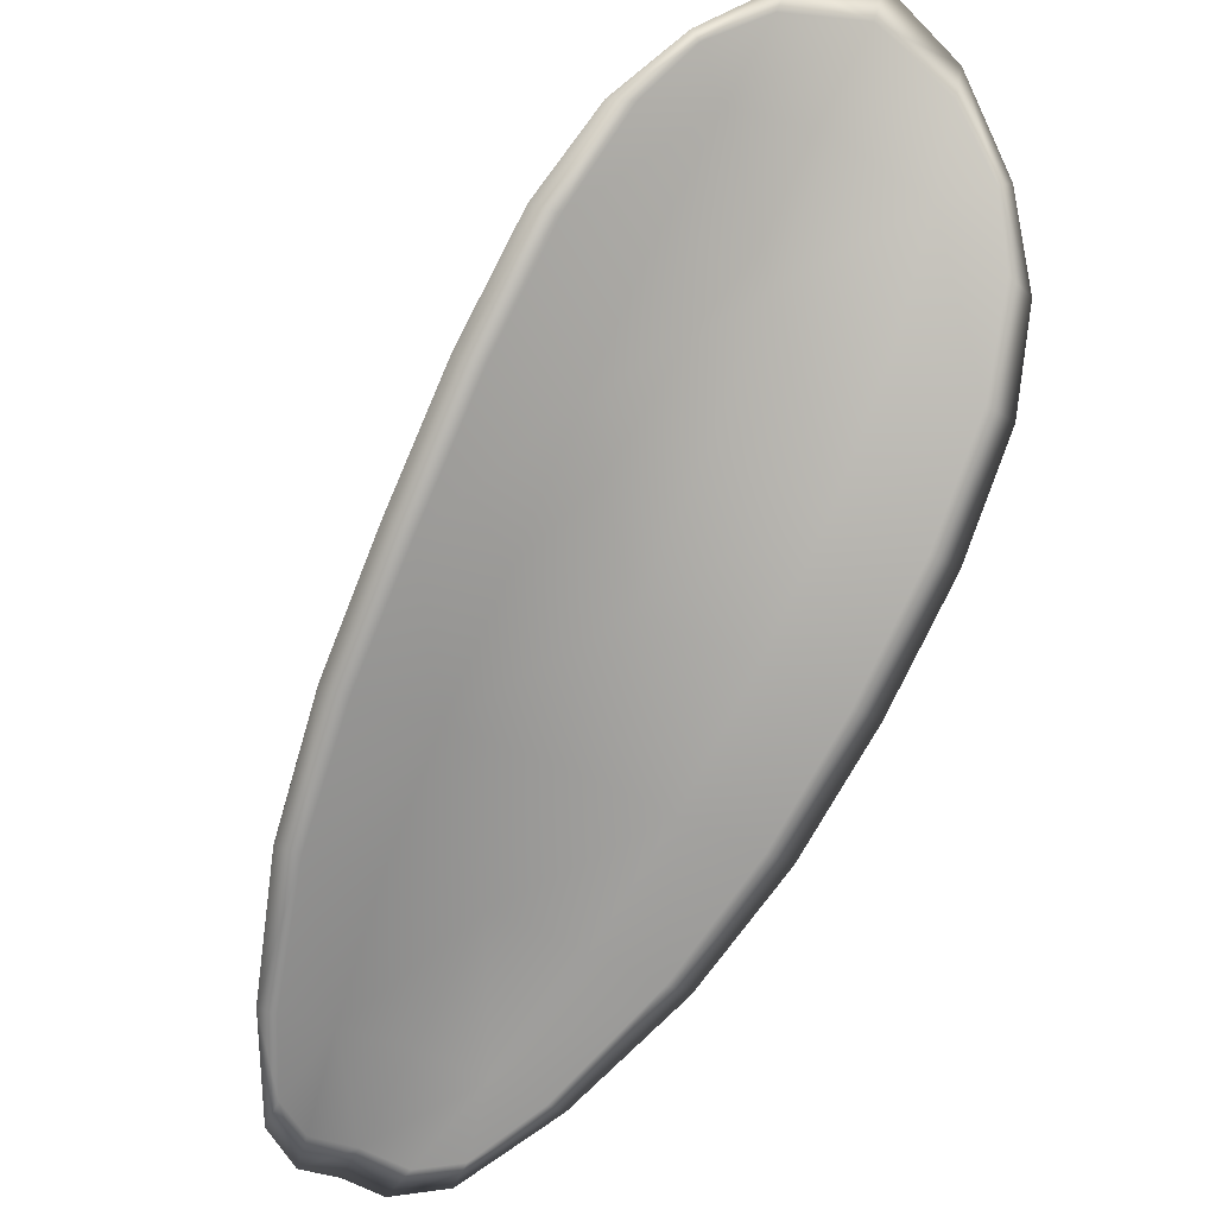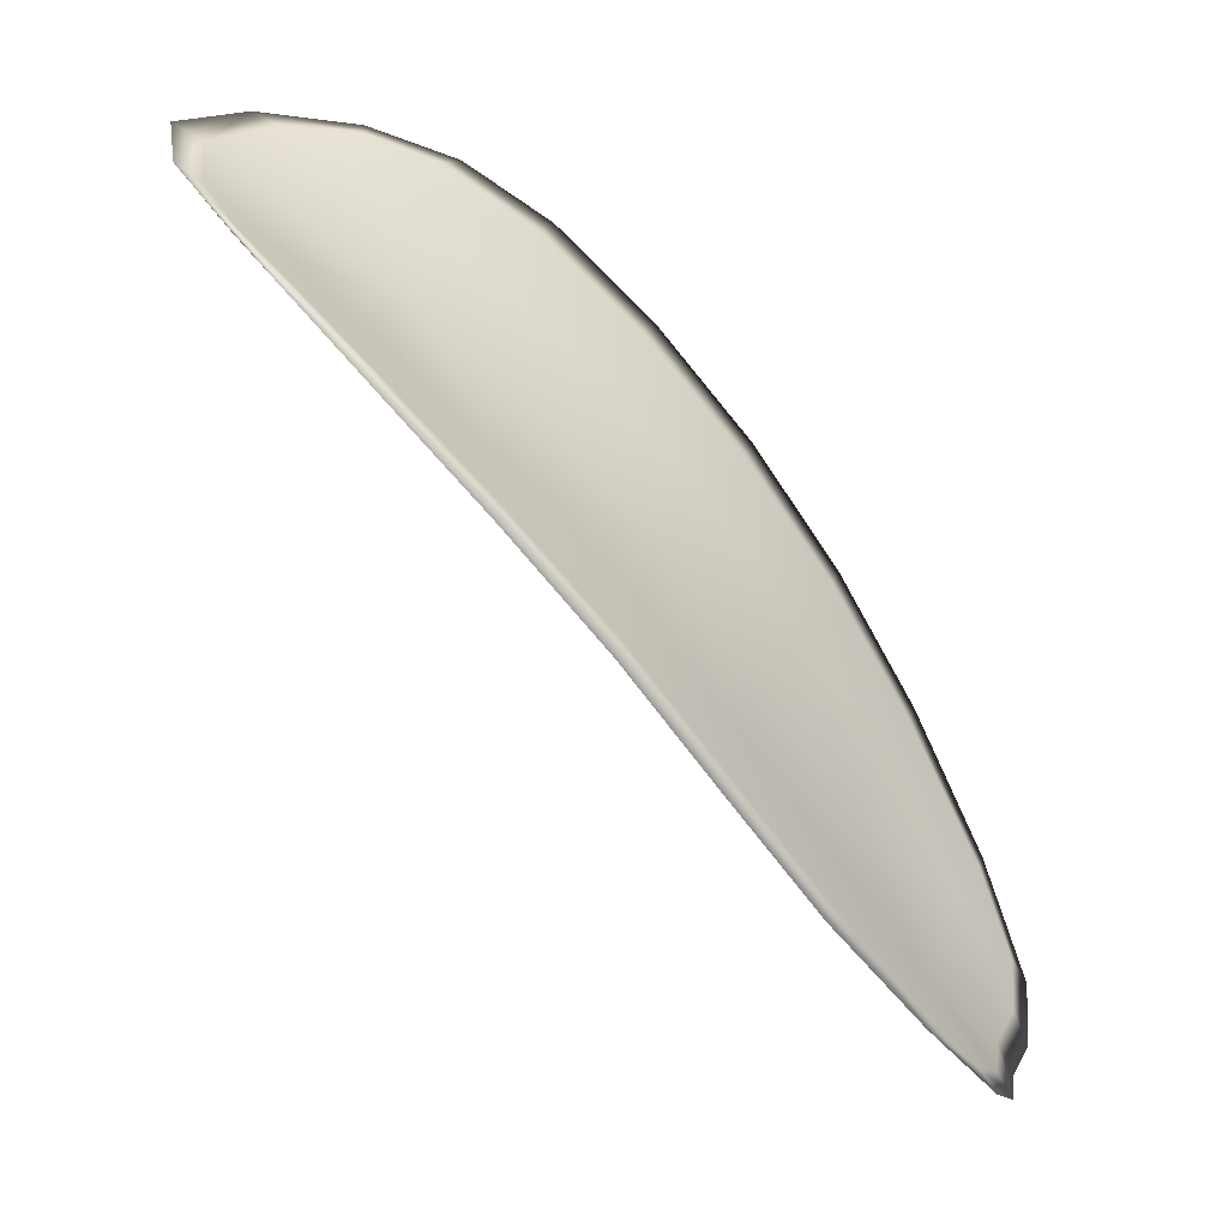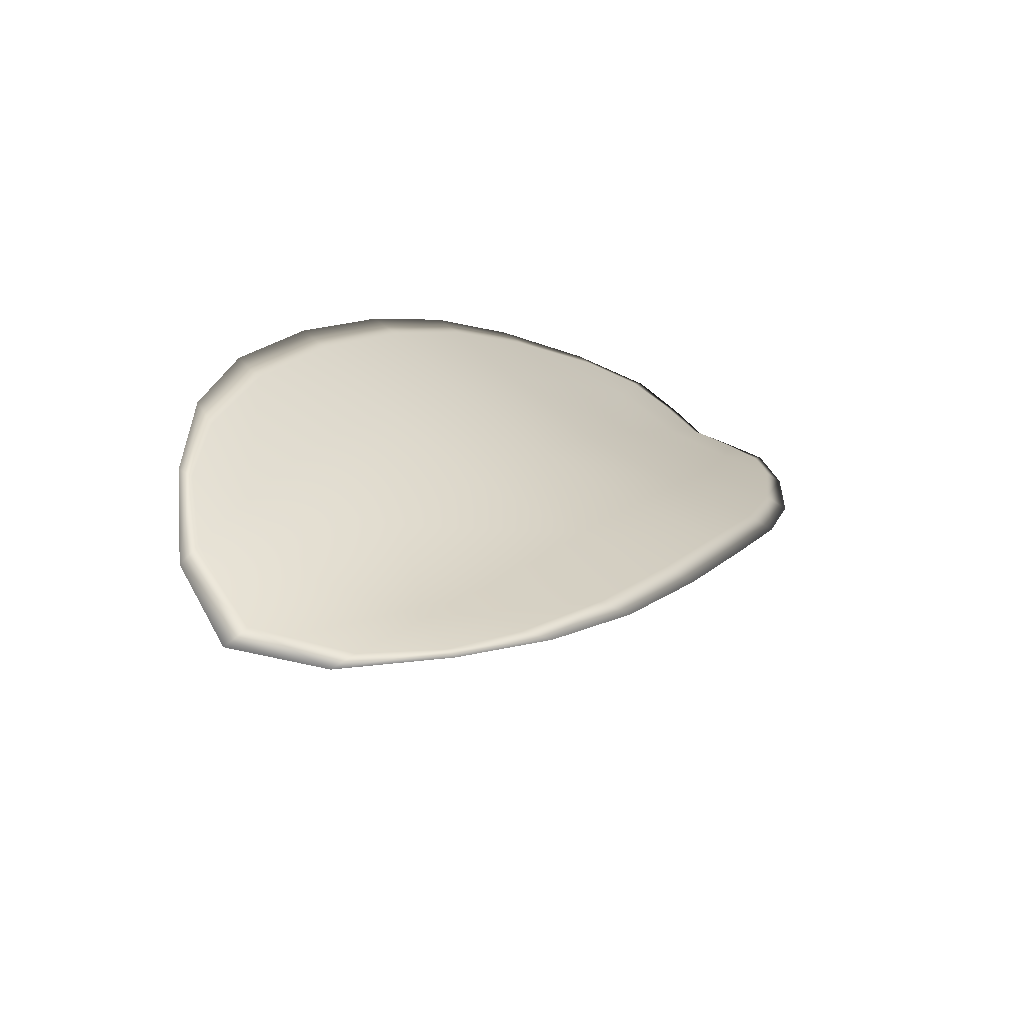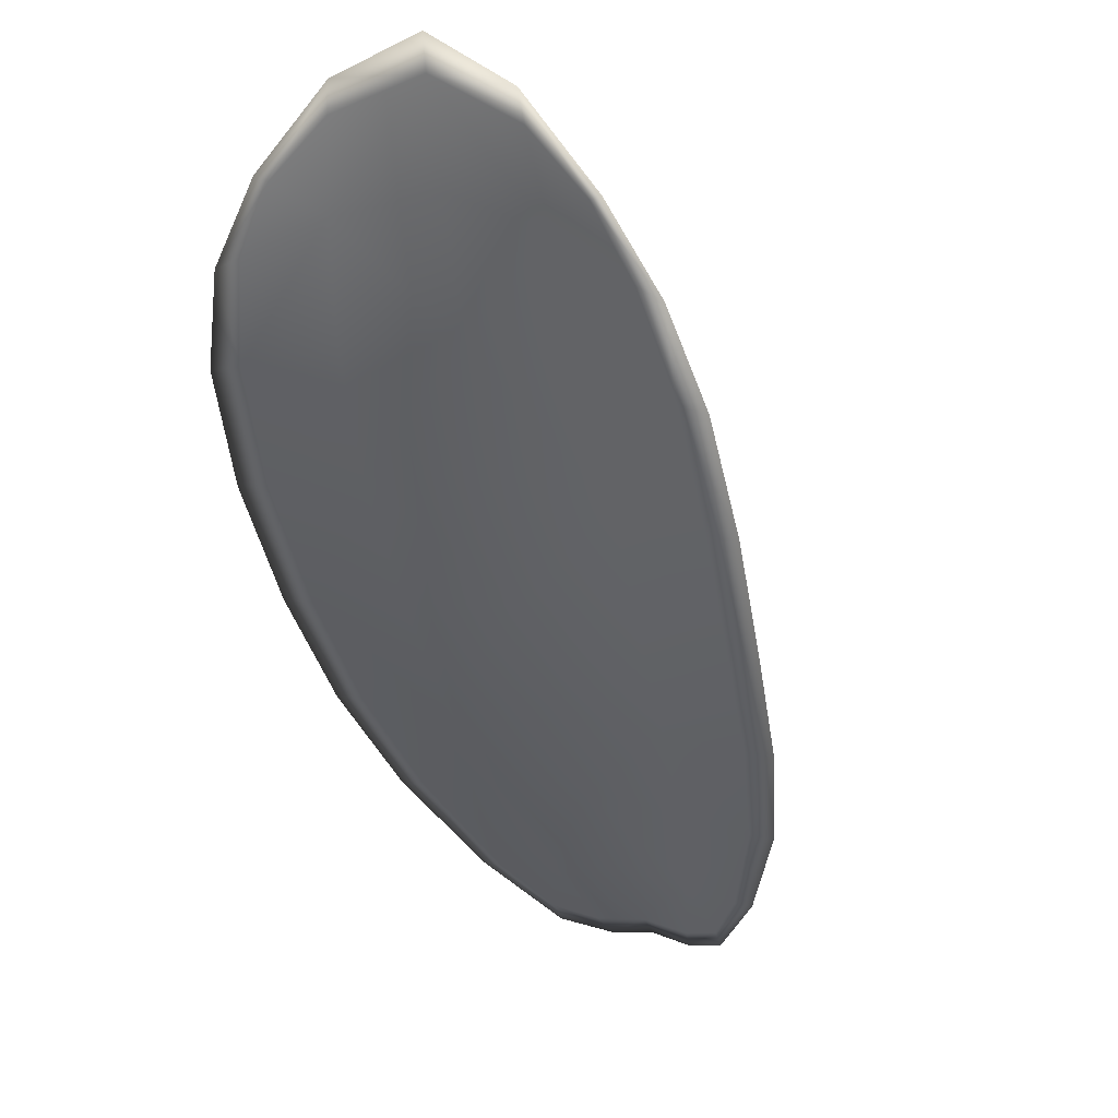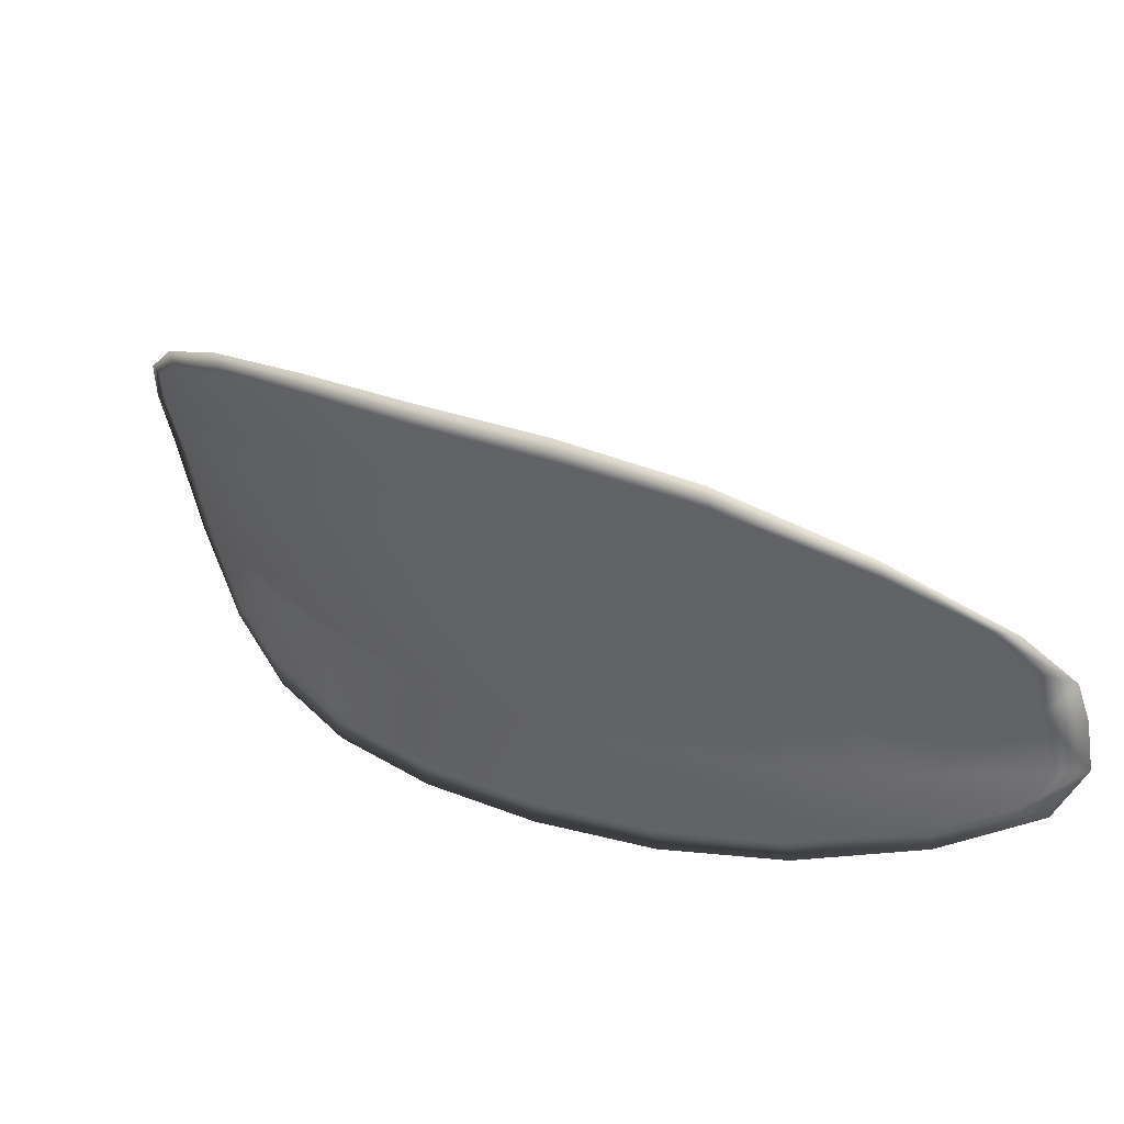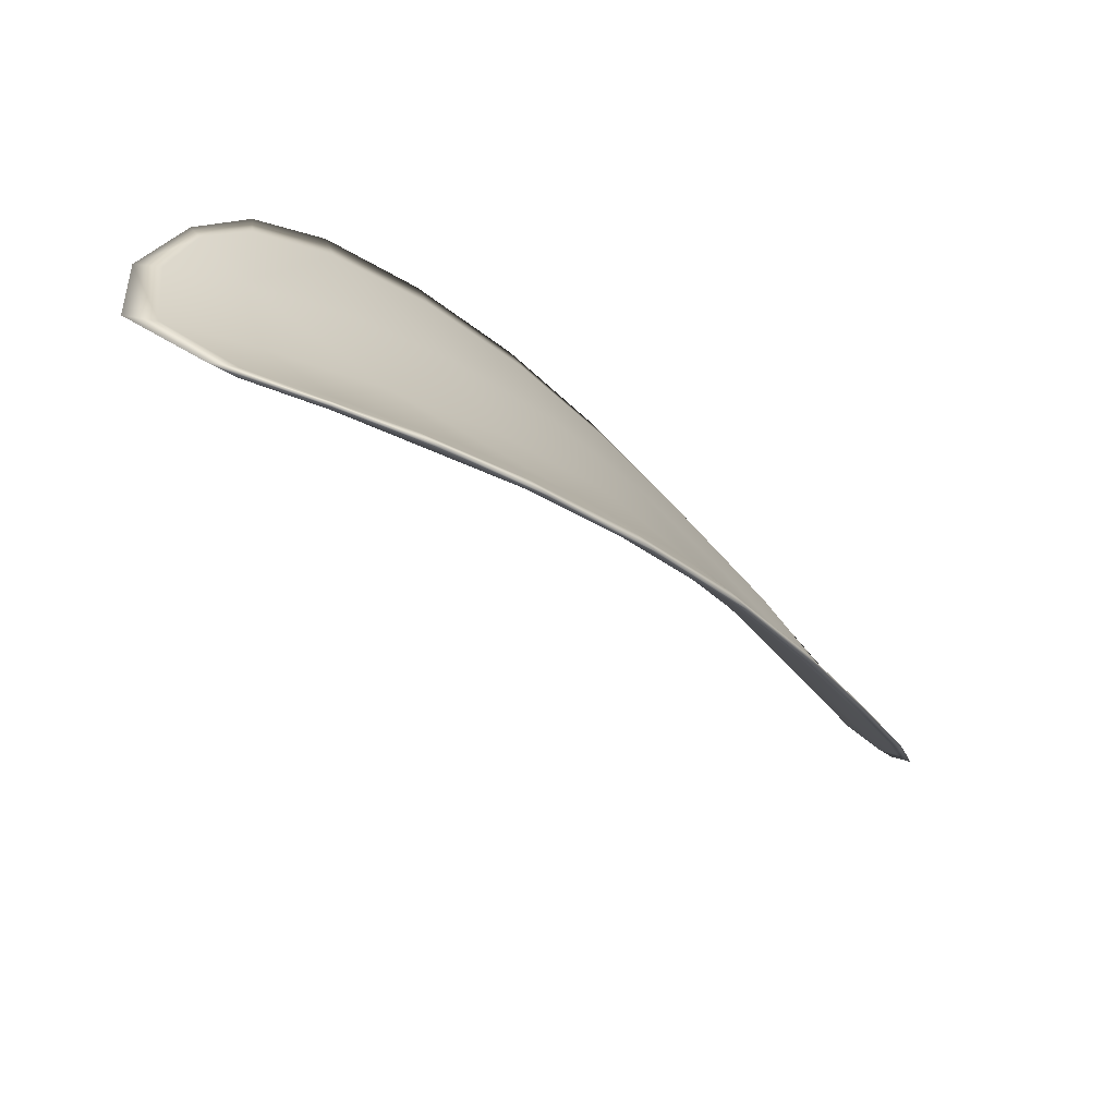
<metadata>
{"format":"obj","ext":"obj","renderer":"f3d","projection":"perspective","resolution":1024,"background":"white","views":[{"elev":-33.0,"azim":154.5,"up":"+Z"},{"elev":27.5,"azim":98.8,"up":"+Y"},{"elev":65.3,"azim":29.0,"up":"+Y"},{"elev":-3.5,"azim":-156.9,"up":"+Z"},{"elev":-64.9,"azim":-75.6,"up":"+Z"},{"elev":40.6,"azim":54.6,"up":"+Y"}]}
</metadata>
<code>
v -2.323 0.7608 -1.213
v -2.321 0.7609 -1.213
v -2.32 0.7592 -1.215
v -2.322 0.7593 -1.215
v -2.324 0.7595 -1.216
v -2.324 0.7608 -1.214
v -2.323 0.7614 -1.213
v -2.322 0.7618 -1.212
v -2.321 0.762 -1.211
v -2.318 0.761 -1.213
v -2.317 0.761 -1.213
v -2.316 0.7597 -1.215
v -2.318 0.7595 -1.215
v -2.319 0.7619 -1.211
v -2.318 0.7616 -1.212
v -2.317 0.7531 -1.221
v -2.315 0.7533 -1.221
v -2.315 0.7508 -1.223
v -2.317 0.7506 -1.223
v -2.319 0.7505 -1.223
v -2.319 0.7529 -1.221
v -2.32 0.7552 -1.219
v -2.317 0.7554 -1.219
v -2.315 0.7556 -1.219
v -2.321 0.753 -1.222
v -2.321 0.7505 -1.223
v -2.322 0.7506 -1.224
v -2.323 0.753 -1.222
v -2.324 0.7554 -1.22
v -2.322 0.7553 -1.22
v -2.322 0.7574 -1.218
v -2.32 0.7574 -1.217
v -2.324 0.7576 -1.218
v -2.317 0.7576 -1.217
v -2.316 0.7579 -1.217
v -2.317 0.7481 -1.225
v -2.316 0.7482 -1.225
v -2.317 0.7467 -1.225
v -2.317 0.7461 -1.226
v -2.318 0.746 -1.226
v -2.319 0.7479 -1.225
v -2.32 0.748 -1.225
v -2.319 0.7461 -1.226
v -2.32 0.7466 -1.226
v -2.321 0.7481 -1.225
v -2.323 0.7607 -1.213
v -2.321 0.7607 -1.212
v -2.321 0.7619 -1.211
v -2.323 0.7617 -1.212
v -2.323 0.7613 -1.213
v -2.324 0.7607 -1.214
v -2.324 0.7593 -1.216
v -2.323 0.7591 -1.215
v -2.32 0.7591 -1.215
v -2.318 0.7608 -1.213
v -2.317 0.7609 -1.213
v -2.318 0.7615 -1.212
v -2.319 0.7618 -1.211
v -2.318 0.7593 -1.215
v -2.316 0.7596 -1.215
v -2.317 0.753 -1.221
v -2.315 0.7532 -1.221
v -2.315 0.7555 -1.219
v -2.317 0.7553 -1.219
v -2.32 0.7551 -1.219
v -2.319 0.7528 -1.221
v -2.319 0.7503 -1.223
v -2.317 0.7505 -1.223
v -2.315 0.7507 -1.223
v -2.321 0.7528 -1.221
v -2.322 0.7551 -1.22
v -2.324 0.7553 -1.22
v -2.323 0.7529 -1.222
v -2.322 0.7505 -1.224
v -2.321 0.7504 -1.223
v -2.322 0.7573 -1.217
v -2.32 0.7572 -1.217
v -2.324 0.7575 -1.218
v -2.317 0.7574 -1.217
v -2.316 0.7577 -1.217
v -2.317 0.7479 -1.224
v -2.316 0.7481 -1.224
v -2.319 0.7478 -1.224
v -2.318 0.7459 -1.226
v -2.317 0.746 -1.226
v -2.317 0.7467 -1.225
v -2.32 0.7479 -1.225
v -2.321 0.748 -1.225
v -2.32 0.7466 -1.226
v -2.319 0.746 -1.226
v -2.316 0.7482 -1.224
v -2.317 0.7462 -1.226
v -2.315 0.7508 -1.223
v -2.317 0.7467 -1.225
v -2.319 0.7454 -1.226
v -2.32 0.7461 -1.226
v -2.318 0.7453 -1.226
v -2.32 0.7466 -1.226
v -2.324 0.7607 -1.215
v -2.324 0.7615 -1.213
v -2.325 0.7594 -1.216
v -2.323 0.7613 -1.213
v -2.319 0.7622 -1.211
v -2.317 0.7617 -1.212
v -2.321 0.7623 -1.21
v -2.318 0.7615 -1.212
v -2.316 0.761 -1.214
v -2.315 0.7597 -1.215
v -2.317 0.7454 -1.226
v -2.322 0.748 -1.225
v -2.323 0.7505 -1.224
v -2.322 0.7621 -1.211
v -2.325 0.7576 -1.218
v -2.324 0.7554 -1.22
v -2.315 0.7579 -1.217
v -2.315 0.7557 -1.219
v -2.315 0.7533 -1.221
v -2.324 0.753 -1.222
f 1 2 3
f 1 3 4
f 1 4 5
f 1 5 6
f 1 6 7
f 1 7 8
f 1 8 9
f 1 9 2
f 10 11 12
f 10 12 13
f 10 13 3
f 10 3 2
f 10 2 9
f 10 9 14
f 10 14 15
f 10 15 11
f 16 17 18
f 16 18 19
f 16 19 20
f 16 20 21
f 16 21 22
f 16 22 23
f 16 23 24
f 16 24 17
f 25 21 20
f 25 20 26
f 25 26 27
f 25 27 28
f 25 28 29
f 25 29 30
f 25 30 22
f 25 22 21
f 31 32 22
f 31 22 30
f 31 30 29
f 31 29 33
f 31 33 5
f 31 5 4
f 31 4 3
f 31 3 32
f 34 35 24
f 34 24 23
f 34 23 22
f 34 22 32
f 34 32 3
f 34 3 13
f 34 13 12
f 34 12 35
f 36 37 38
f 36 38 39
f 36 39 40
f 36 40 41
f 36 41 20
f 36 20 19
f 36 19 18
f 36 18 37
f 42 41 40
f 42 40 43
f 42 43 44
f 42 44 45
f 42 45 27
f 42 27 26
f 42 26 20
f 42 20 41
f 46 47 48
f 46 48 49
f 46 49 50
f 46 50 51
f 46 51 52
f 46 52 53
f 46 53 54
f 46 54 47
f 55 56 57
f 55 57 58
f 55 58 48
f 55 48 47
f 55 47 54
f 55 54 59
f 55 59 60
f 55 60 56
f 61 62 63
f 61 63 64
f 61 64 65
f 61 65 66
f 61 66 67
f 61 67 68
f 61 68 69
f 61 69 62
f 70 66 65
f 70 65 71
f 70 71 72
f 70 72 73
f 70 73 74
f 70 74 75
f 70 75 67
f 70 67 66
f 76 77 54
f 76 54 53
f 76 53 52
f 76 52 78
f 76 78 72
f 76 72 71
f 76 71 65
f 76 65 77
f 79 80 60
f 79 60 59
f 79 59 54
f 79 54 77
f 79 77 65
f 79 65 64
f 79 64 63
f 79 63 80
f 81 82 69
f 81 69 68
f 81 68 67
f 81 67 83
f 81 83 84
f 81 84 85
f 81 85 86
f 81 86 82
f 87 83 67
f 87 67 75
f 87 75 74
f 87 74 88
f 87 88 89
f 87 89 90
f 87 90 84
f 87 84 83
f 91 92 38
f 91 38 37
f 91 37 18
f 91 18 93
f 91 93 69
f 91 69 82
f 91 82 94
f 91 94 92
f 95 96 44
f 95 44 43
f 95 43 40
f 95 40 97
f 95 97 84
f 95 84 90
f 95 90 98
f 95 98 96
f 99 100 7
f 99 7 6
f 99 6 5
f 99 5 101
f 99 101 52
f 99 52 51
f 99 51 102
f 99 102 100
f 103 104 15
f 103 15 14
f 103 14 9
f 103 9 105
f 103 105 48
f 103 48 58
f 103 58 106
f 103 106 104
f 107 108 12
f 107 12 11
f 107 11 15
f 107 15 104
f 107 104 106
f 107 106 56
f 107 56 60
f 107 60 108
f 109 97 40
f 109 40 39
f 109 39 38
f 109 38 92
f 109 92 94
f 109 94 85
f 109 85 84
f 109 84 97
f 110 111 27
f 110 27 45
f 110 45 44
f 110 44 96
f 110 96 98
f 110 98 88
f 110 88 74
f 110 74 111
f 112 105 9
f 112 9 8
f 112 8 7
f 112 7 100
f 112 100 102
f 112 102 49
f 112 49 48
f 112 48 105
f 113 101 5
f 113 5 33
f 113 33 29
f 113 29 114
f 113 114 72
f 113 72 78
f 113 78 52
f 113 52 101
f 115 116 24
f 115 24 35
f 115 35 12
f 115 12 108
f 115 108 60
f 115 60 80
f 115 80 63
f 115 63 116
f 117 93 18
f 117 18 17
f 117 17 24
f 117 24 116
f 117 116 63
f 117 63 62
f 117 62 69
f 117 69 93
f 118 114 29
f 118 29 28
f 118 28 27
f 118 27 111
f 118 111 74
f 118 74 73
f 118 73 72
f 118 72 114

</code>
